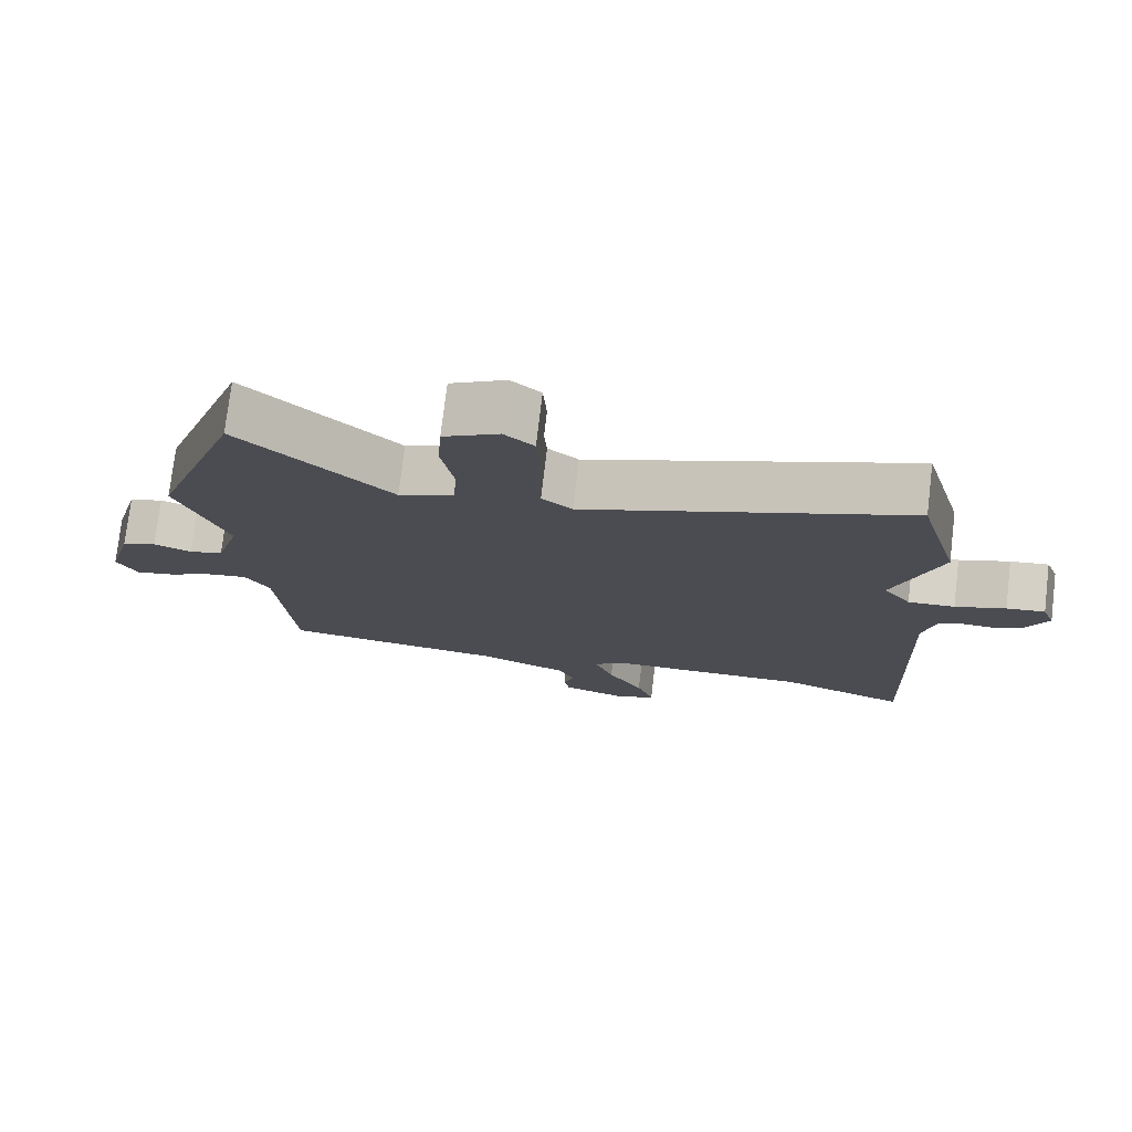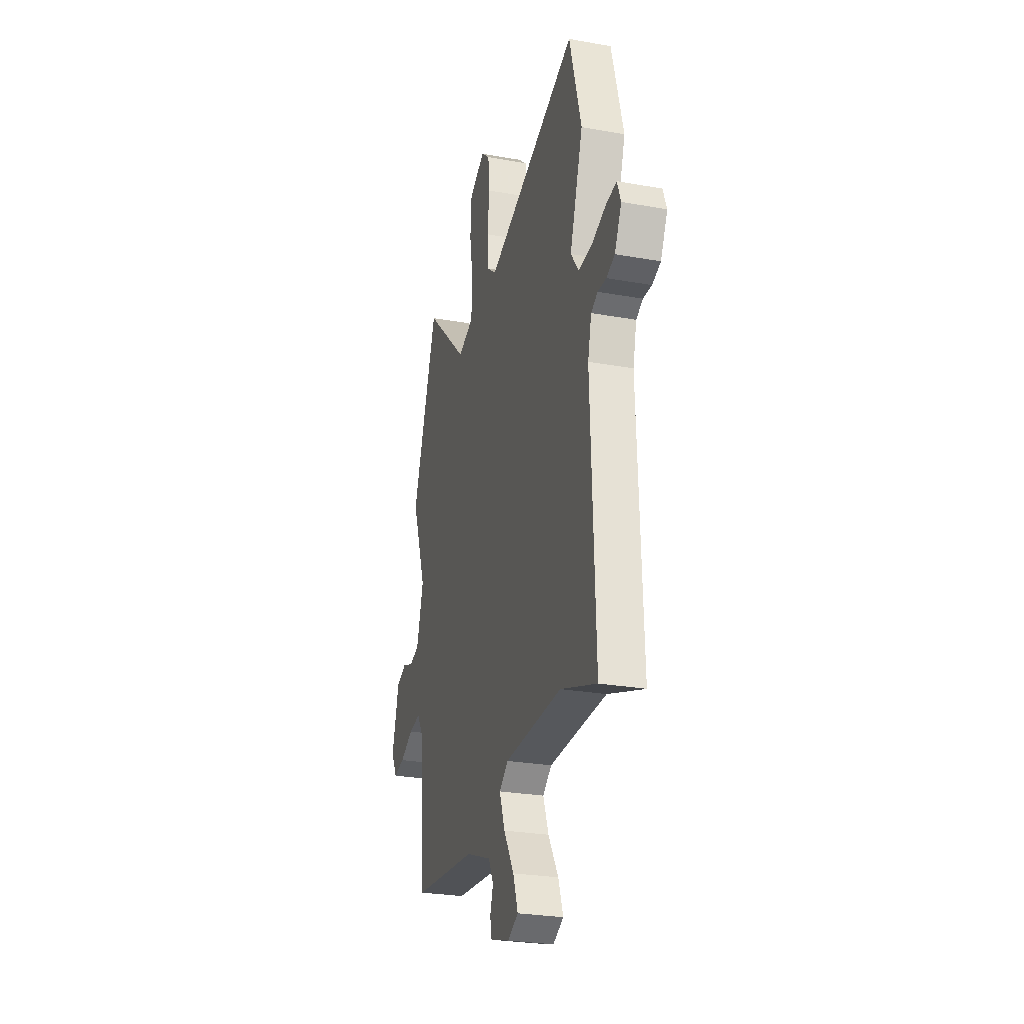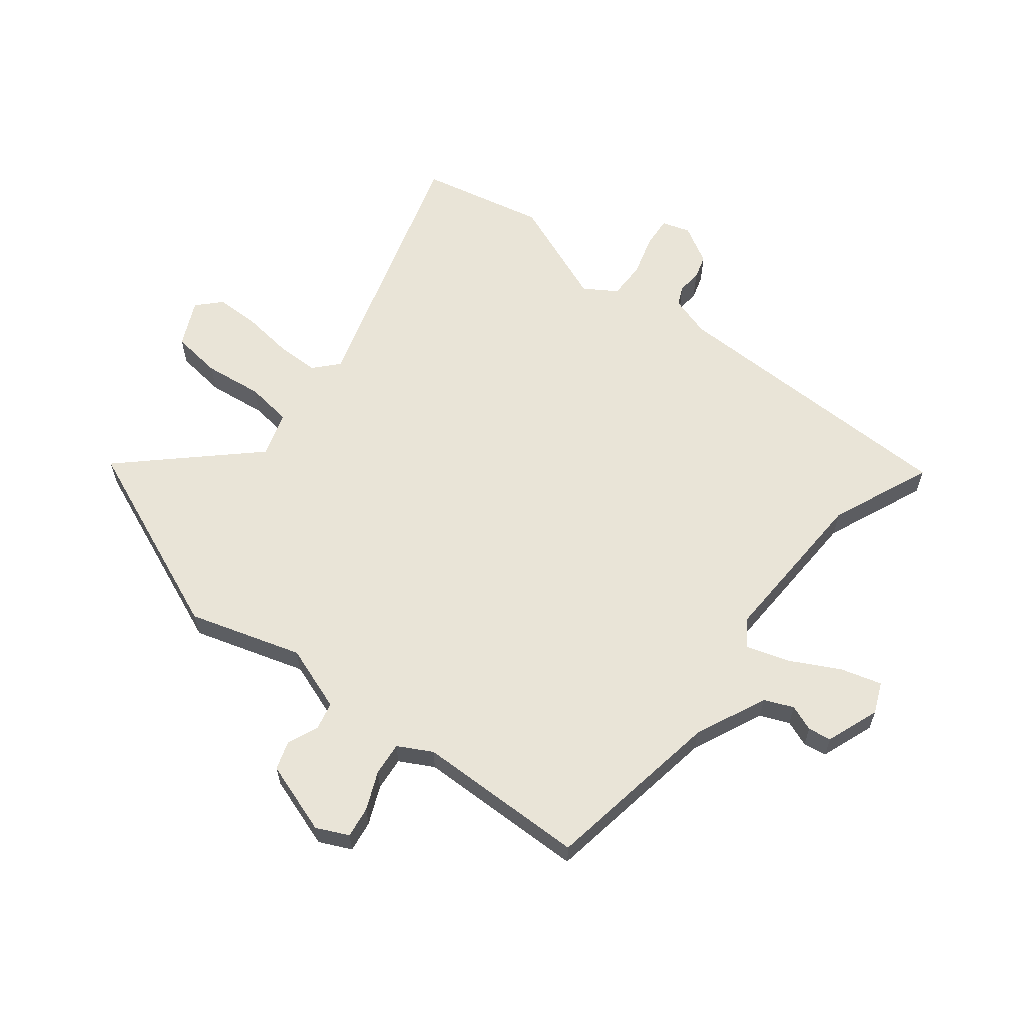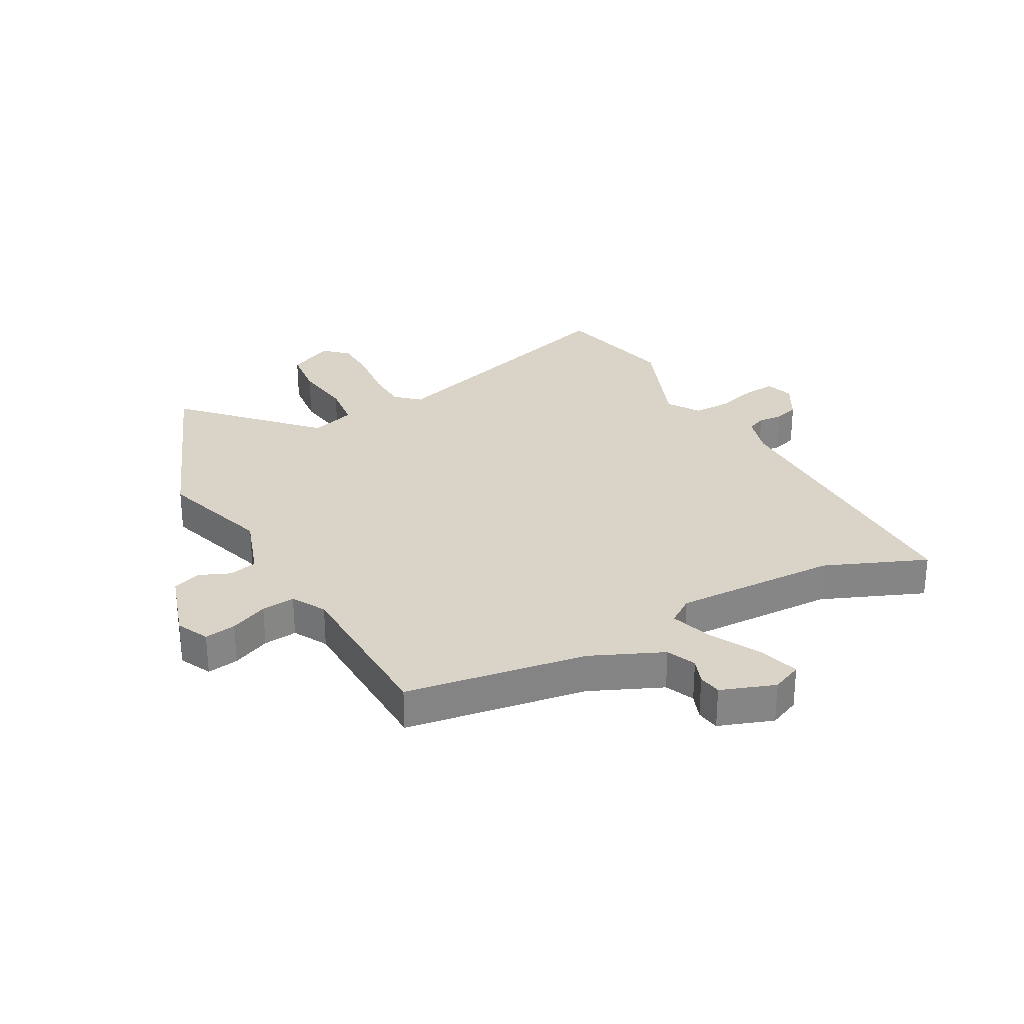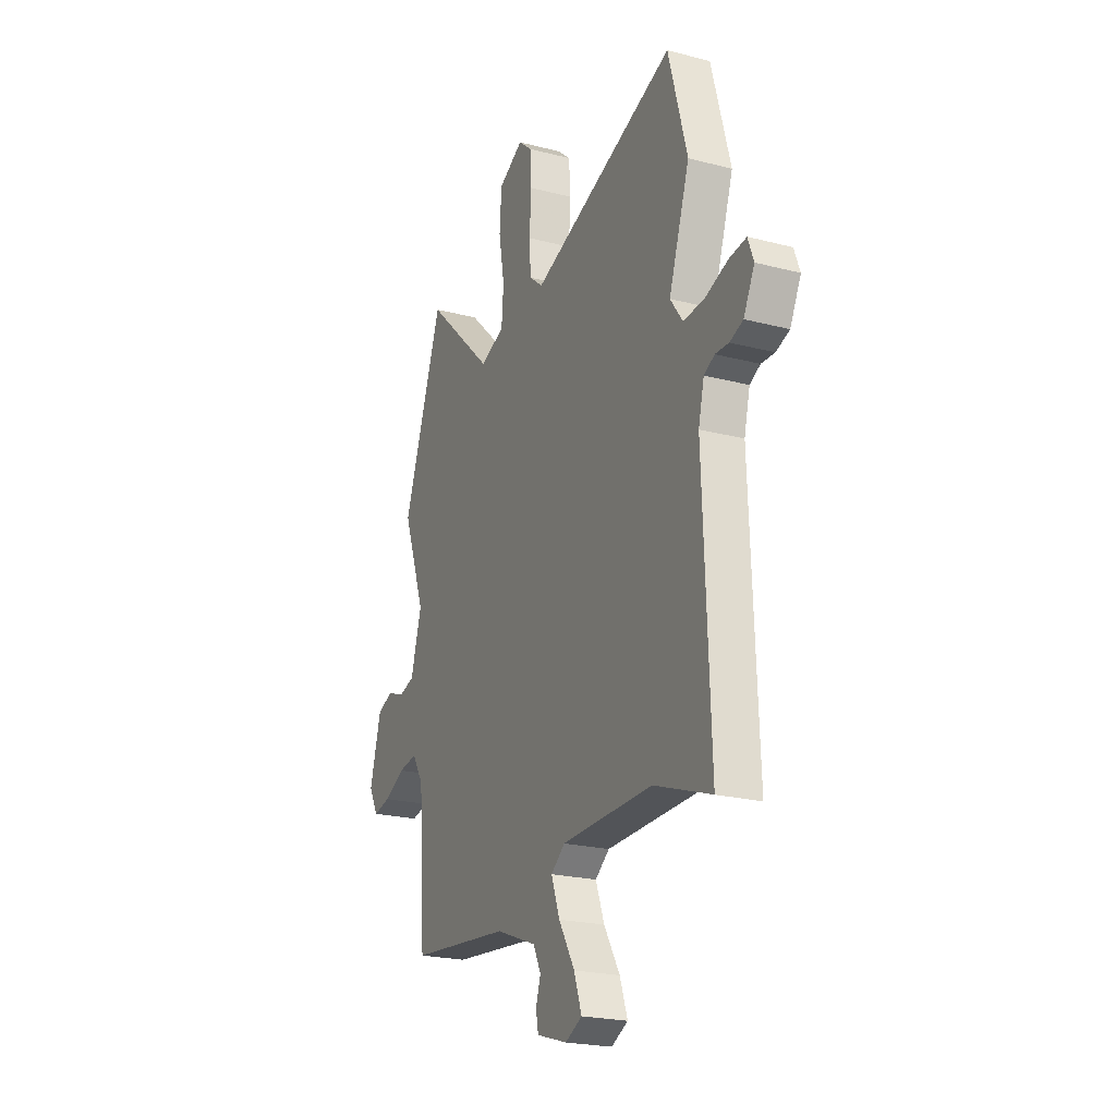
<metadata>
{"format":"obj","ext":"obj","renderer":"f3d","projection":"perspective","resolution":1024,"background":"white","views":[{"elev":75.9,"azim":-173.2,"up":"+Z"},{"elev":-26.9,"azim":-105.6,"up":"+Z"},{"elev":60.9,"azim":131.2,"up":"+Y"},{"elev":28.8,"azim":154.0,"up":"+Y"},{"elev":-22.4,"azim":-114.2,"up":"+Z"}]}
</metadata>
<code>
v -0.519 0.07 0.431
v -0.46 0.07 0.646
v -0.005 0.07 0.48
v 0.038 0.07 0.515
v 0.043 0.07 0.59
v 0.037 0.07 0.68
v 0.042 0.07 0.756
v 0.084 0.07 0.792
v 0.162 0.07 0.75
v 0.168 0.07 0.662
v 0.15 0.07 0.56
v 0.156 0.07 0.479
v 0.233 0.07 0.45
v 0.446 0.07 0.653
v 0.569 0.07 0.303
v 0.499 0.07 0.111
v 0.533 0.07 -0.005
v 0.581 0.07 -0.019
v 0.635 0.07 0.001
v 0.684 0.07 -0.018
v 0.719 0.07 -0.146
v 0.69 0.07 -0.2
v 0.636 0.07 -0.189
v 0.572 0.07 -0.157
v 0.514 0.07 -0.148
v 0.479 0.07 -0.205
v 0.458 0.07 -0.499
v 0.143 0.07 -0.533
v 0.016 0.07 -0.582
v -0.008 0.07 -0.631
v 0.007 0.07 -0.677
v -0.001 0.07 -0.717
v -0.096 0.07 -0.746
v -0.148 0.07 -0.72
v -0.124 0.07 -0.651
v -0.074 0.07 -0.567
v -0.047 0.07 -0.494
v -0.091 0.07 -0.46
v -0.375 0.07 -0.455
v -0.554 0.07 -0.519
v -0.533 0.07 0.001
v -0.551 0.07 0.074
v -0.584 0.07 0.091
v -0.626 0.07 0.089
v -0.668 0.07 0.104
v -0.702 0.07 0.172
v -0.684 0.07 0.22
v -0.63 0.07 0.213
v -0.559 0.07 0.188
v -0.493 0.07 0.184
v -0.454 0.07 0.238
v -0.519 0 0.431
v -0.46 0 0.646
v -0.005 0 0.48
v 0.038 0 0.515
v 0.043 0 0.59
v 0.037 0 0.68
v 0.042 0 0.756
v 0.084 0 0.792
v 0.162 0 0.75
v 0.168 0 0.662
v 0.15 0 0.56
v 0.156 0 0.479
v 0.233 0 0.45
v 0.446 0 0.653
v 0.569 0 0.303
v 0.499 0 0.111
v 0.533 0 -0.005
v 0.581 0 -0.019
v 0.635 0 0.001
v 0.684 0 -0.018
v 0.719 0 -0.146
v 0.69 0 -0.2
v 0.636 0 -0.189
v 0.572 0 -0.157
v 0.514 0 -0.148
v 0.479 0 -0.205
v 0.458 0 -0.499
v 0.143 0 -0.533
v 0.016 0 -0.582
v -0.008 0 -0.631
v 0.007 0 -0.677
v -0.001 0 -0.717
v -0.096 0 -0.746
v -0.148 0 -0.72
v -0.124 0 -0.651
v -0.074 0 -0.567
v -0.047 0 -0.494
v -0.091 0 -0.46
v -0.375 0 -0.455
v -0.554 0 -0.519
v -0.533 0 0.001
v -0.551 0 0.074
v -0.584 0 0.091
v -0.626 0 0.089
v -0.668 0 0.104
v -0.702 0 0.172
v -0.684 0 0.22
v -0.63 0 0.213
v -0.559 0 0.188
v -0.493 0 0.184
v -0.454 0 0.238
f 46 47 48 49
f 46 49 50
f 43 44 45 46
f 42 43 46 50
f 41 42 50 51
f 39 40 41 51
f 33 34 35 36
f 33 36 37
f 30 31 32 33
f 29 30 33 37
f 28 29 37
f 26 27 28 37
f 25 26 37 38
f 21 22 23 24
f 21 24 25
f 18 19 20 21
f 17 18 21 25
f 16 17 25 38
f 13 14 15 16
f 12 13 16 38
f 8 9 10 11
f 5 6 7 8
f 4 5 8 11
f 3 4 11 12
f 51 1 2 3
f 38 39 51
f 3 12 38 51
f 100 99 98 97
f 101 100 97
f 97 96 95 94
f 101 97 94 93
f 102 101 93 92
f 102 92 91 90
f 87 86 85 84
f 88 87 84
f 84 83 82 81
f 88 84 81 80
f 88 80 79
f 88 79 78 77
f 89 88 77 76
f 75 74 73 72
f 76 75 72
f 72 71 70 69
f 76 72 69 68
f 89 76 68 67
f 67 66 65 64
f 89 67 64 63
f 62 61 60 59
f 59 58 57 56
f 62 59 56 55
f 63 62 55 54
f 54 53 52 102
f 102 90 89
f 102 89 63 54
f 1 52 53 2
f 2 53 54 3
f 3 54 55 4
f 4 55 56 5
f 5 56 57 6
f 6 57 58 7
f 7 58 59 8
f 8 59 60 9
f 9 60 61 10
f 10 61 62 11
f 11 62 63 12
f 12 63 64 13
f 13 64 65 14
f 14 65 66 15
f 15 66 67 16
f 16 67 68 17
f 17 68 69 18
f 18 69 70 19
f 19 70 71 20
f 20 71 72 21
f 21 72 73 22
f 22 73 74 23
f 23 74 75 24
f 24 75 76 25
f 25 76 77 26
f 26 77 78 27
f 27 78 79 28
f 28 79 80 29
f 29 80 81 30
f 30 81 82 31
f 31 82 83 32
f 32 83 84 33
f 33 84 85 34
f 34 85 86 35
f 35 86 87 36
f 36 87 88 37
f 37 88 89 38
f 38 89 90 39
f 39 90 91 40
f 40 91 92 41
f 41 92 93 42
f 42 93 94 43
f 43 94 95 44
f 44 95 96 45
f 45 96 97 46
f 46 97 98 47
f 47 98 99 48
f 48 99 100 49
f 49 100 101 50
f 50 101 102 51
f 51 102 52 1

</code>
